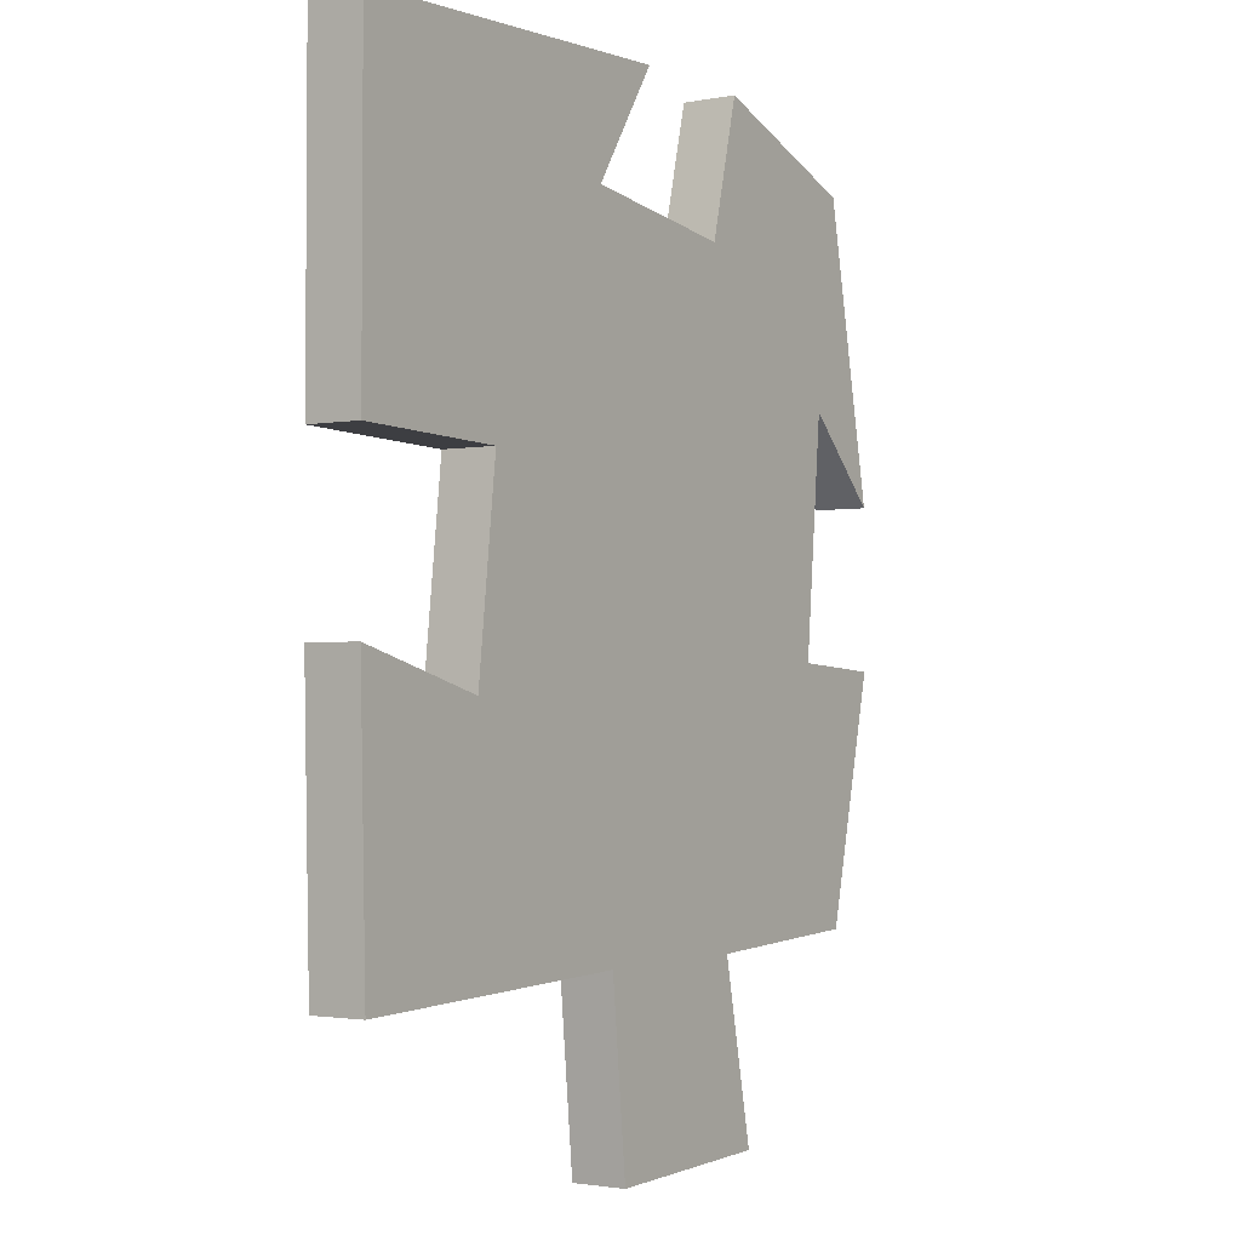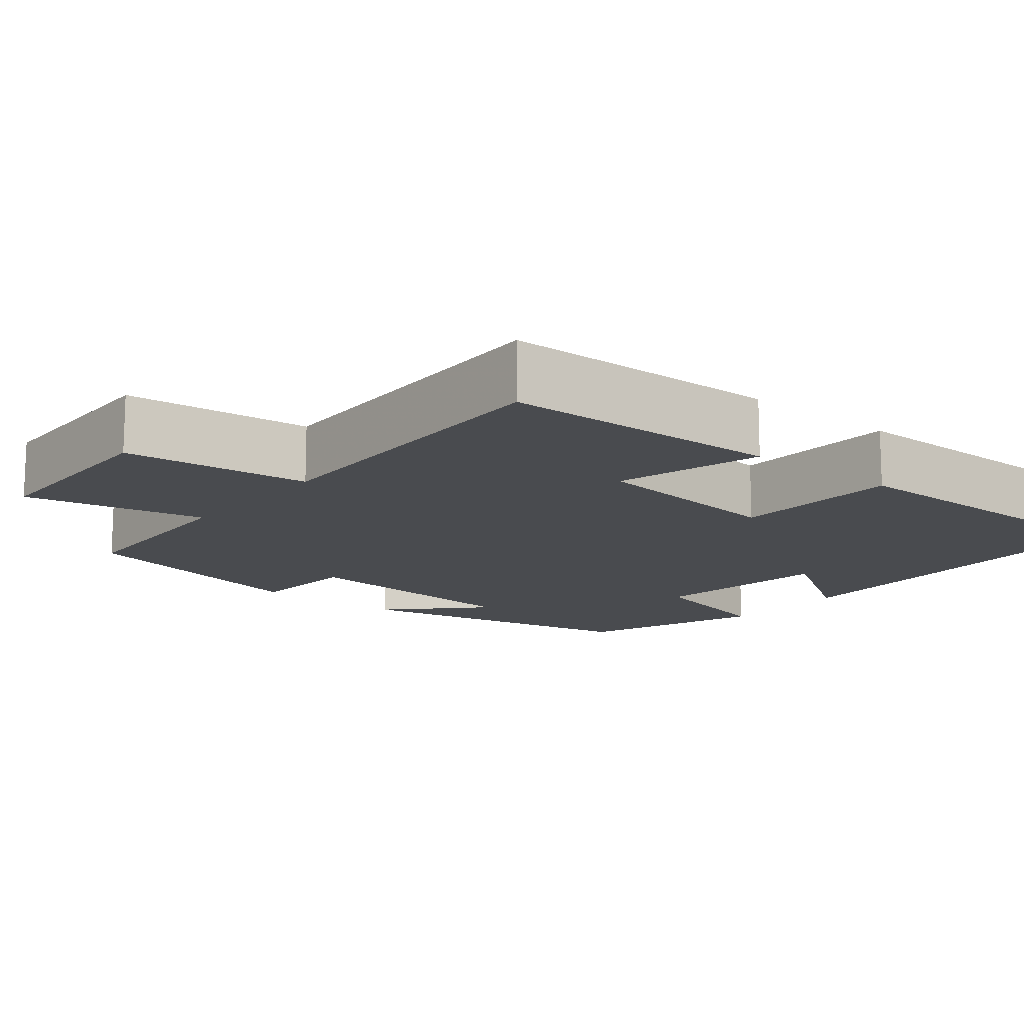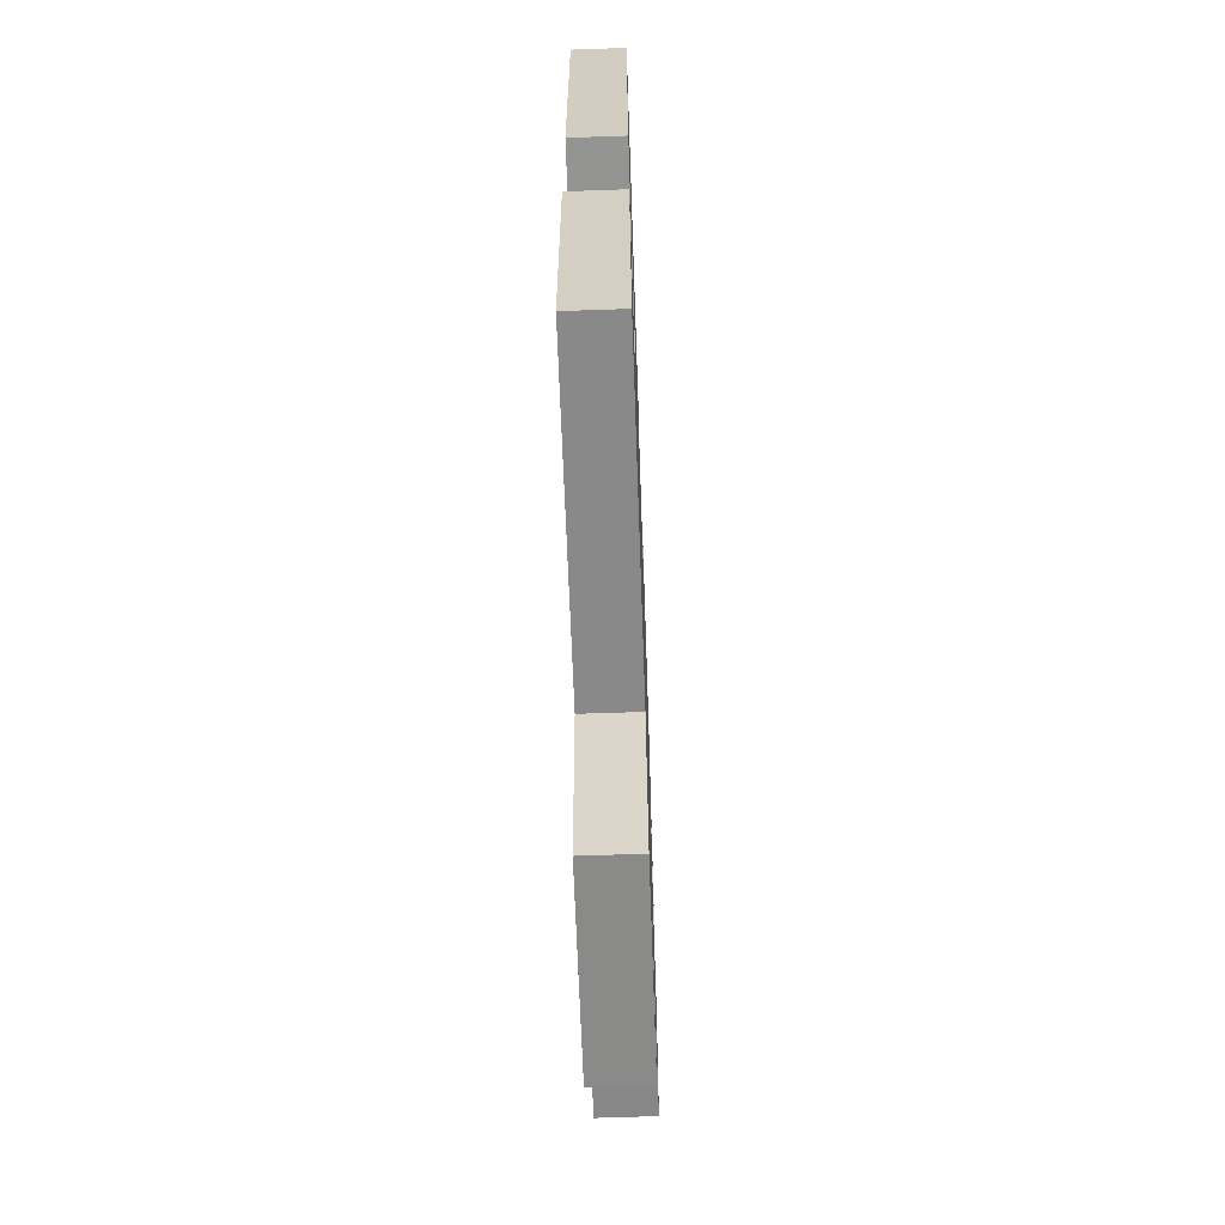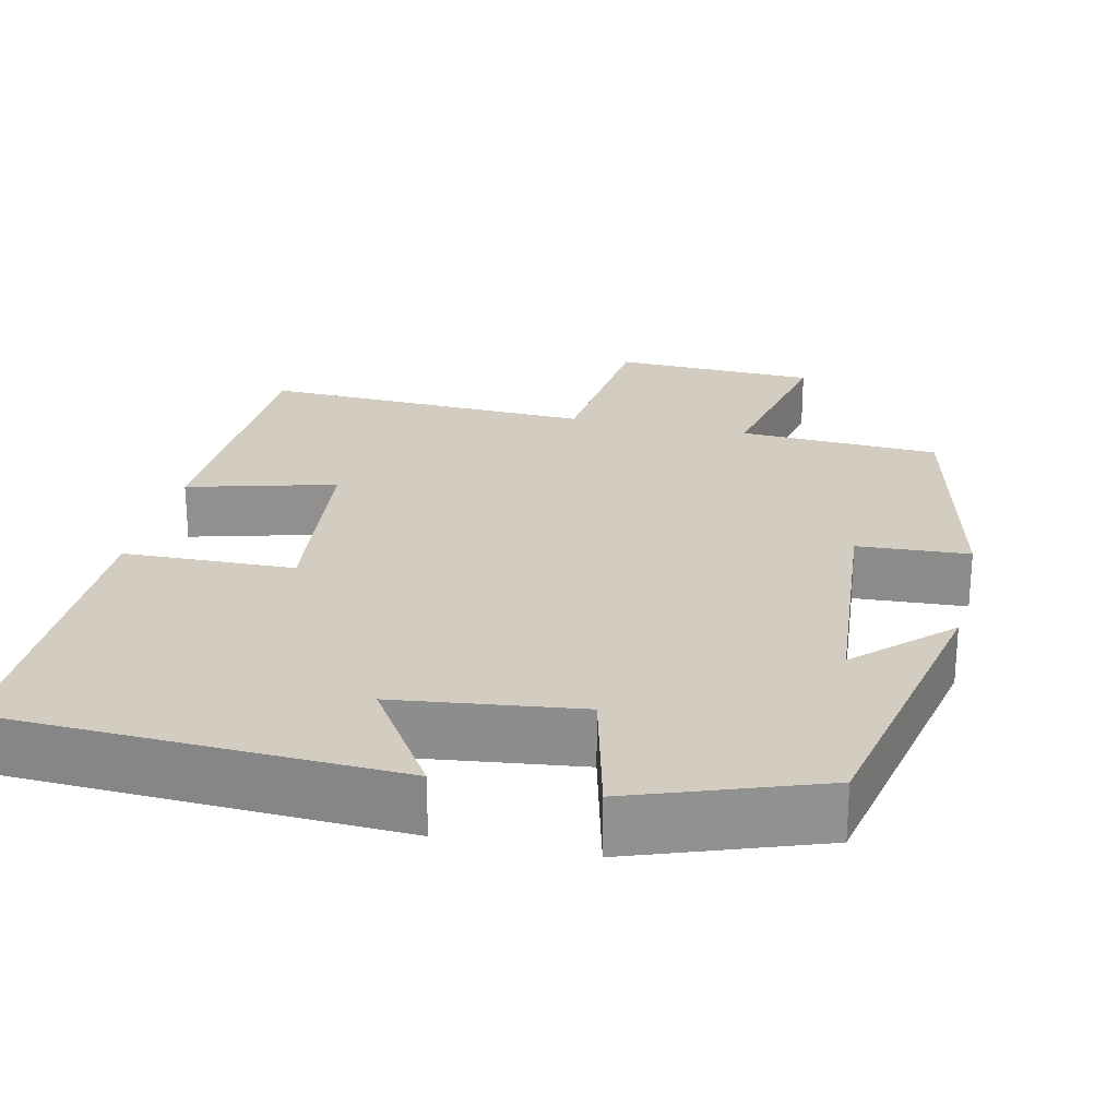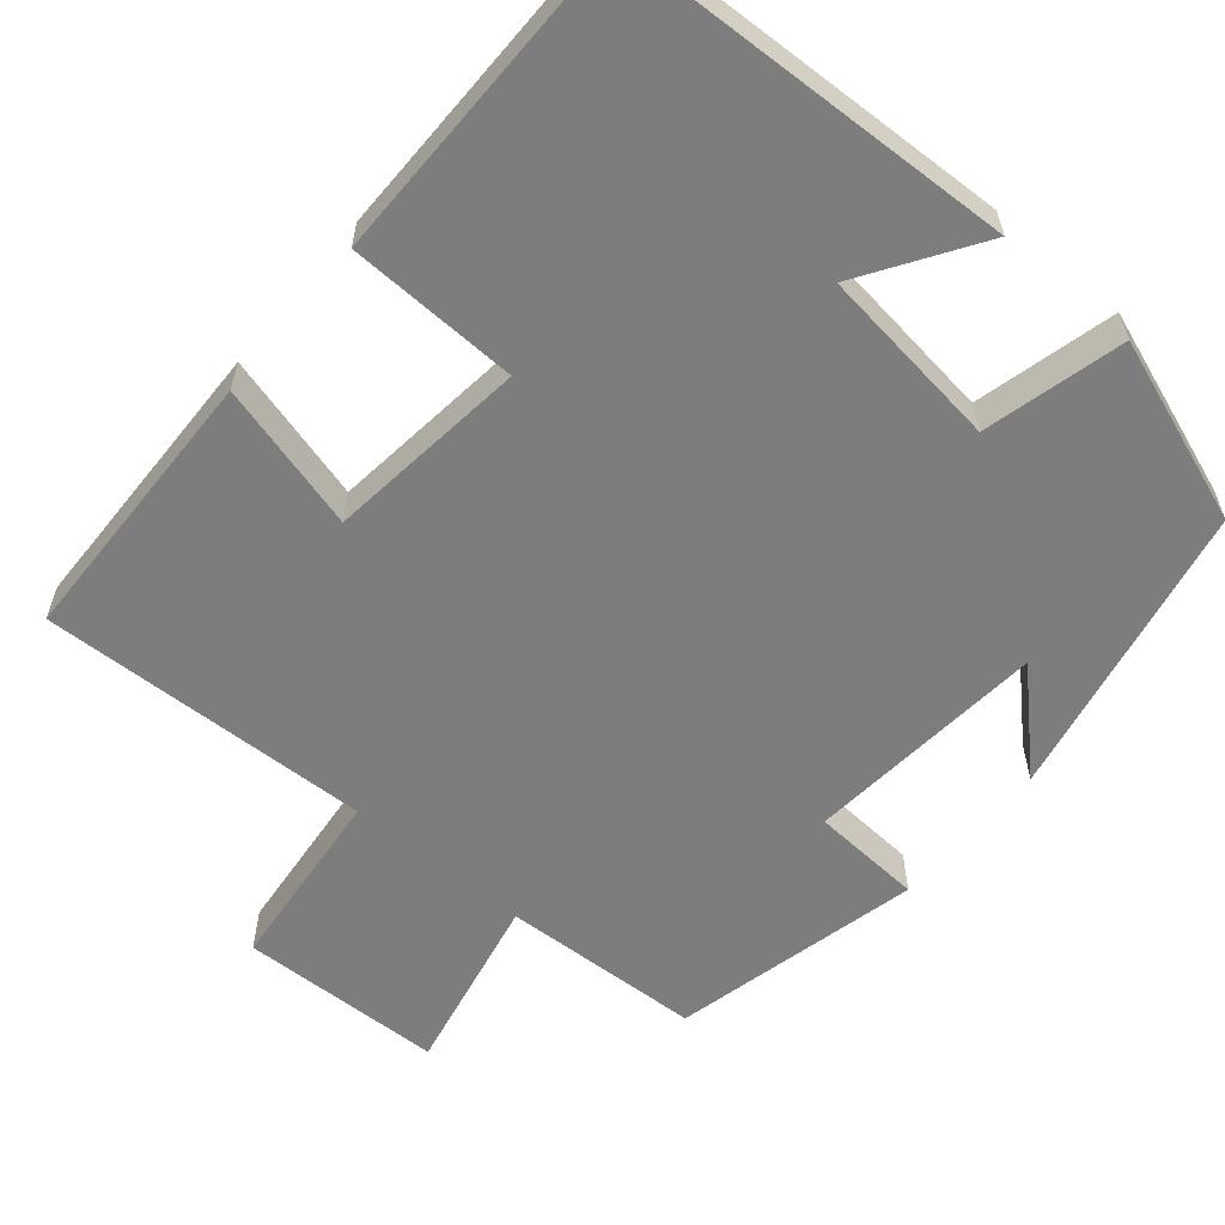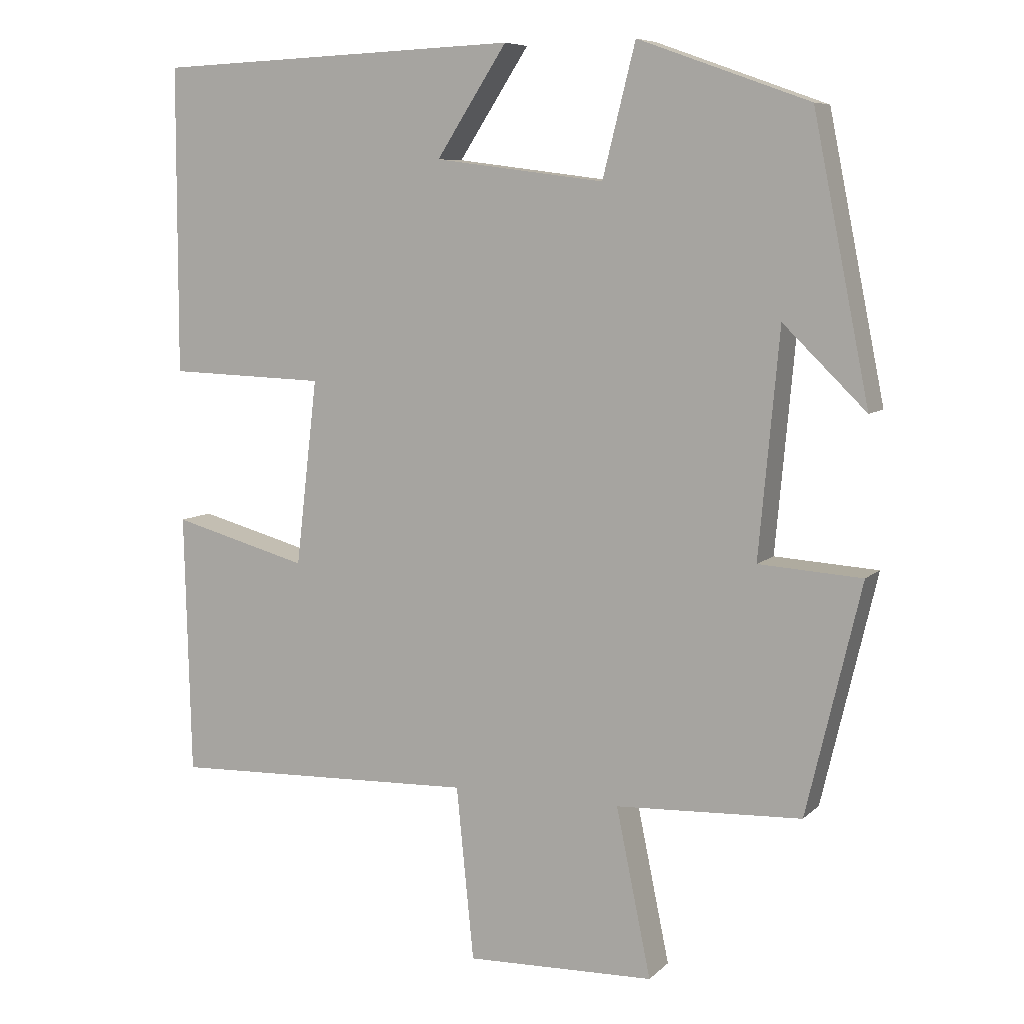
<metadata>
{"format":"obj","ext":"obj","renderer":"f3d","projection":"perspective","resolution":1024,"background":"white","views":[{"elev":-1.9,"azim":-56.3,"up":"+Z"},{"elev":-14.0,"azim":-129.3,"up":"+Y"},{"elev":-65.1,"azim":-88.0,"up":"+Z"},{"elev":24.5,"azim":13.0,"up":"+Y"},{"elev":-59.2,"azim":-40.0,"up":"+Y"},{"elev":7.7,"azim":24.4,"up":"+Z"}]}
</metadata>
<code>
v -0.491 0.07 -0.515
v -0.5 0.07 -0.154
v -0.312 0.07 -0.205
v -0.282 0.07 0.051
v -0.5 0.07 0.058
v -0.499 0.07 0.48
v 0.006 0.07 0.5
v -0.091 0.07 0.351
v 0.143 0.07 0.321
v 0.188 0.07 0.5
v 0.423 0.07 0.416
v 0.5 0.07 0.035
v 0.386 0.07 0.146
v 0.358 0.07 -0.162
v 0.5 0.07 -0.171
v 0.425 0.07 -0.488
v 0.169 0.07 -0.5
v 0.217 0.07 -0.731
v -0.043 0.07 -0.739
v -0.067 0.07 -0.5
v -0.491 0 -0.515
v -0.5 0 -0.154
v -0.312 0 -0.205
v -0.282 0 0.051
v -0.5 0 0.058
v -0.499 0 0.48
v 0.006 0 0.5
v -0.091 0 0.351
v 0.143 0 0.321
v 0.188 0 0.5
v 0.423 0 0.416
v 0.5 0 0.035
v 0.386 0 0.146
v 0.358 0 -0.162
v 0.5 0 -0.171
v 0.425 0 -0.488
v 0.169 0 -0.5
v 0.217 0 -0.731
v -0.043 0 -0.739
v -0.067 0 -0.5
f 17 18 19 20
f 15 16 17 20
f 14 15 20 1
f 13 14 1
f 10 11 12 13
f 9 10 13
f 8 9 13
f 5 6 7 8
f 4 5 8 13
f 3 4 13
f 1 2 3
f 1 3 13
f 40 39 38 37
f 40 37 36 35
f 21 40 35 34
f 21 34 33
f 33 32 31 30
f 33 30 29
f 33 29 28
f 28 27 26 25
f 33 28 25 24
f 33 24 23
f 23 22 21
f 33 23 21
f 1 21 22 2
f 2 22 23 3
f 3 23 24 4
f 4 24 25 5
f 5 25 26 6
f 6 26 27 7
f 7 27 28 8
f 8 28 29 9
f 9 29 30 10
f 10 30 31 11
f 11 31 32 12
f 12 32 33 13
f 13 33 34 14
f 14 34 35 15
f 15 35 36 16
f 16 36 37 17
f 17 37 38 18
f 18 38 39 19
f 19 39 40 20
f 20 40 21 1

</code>
